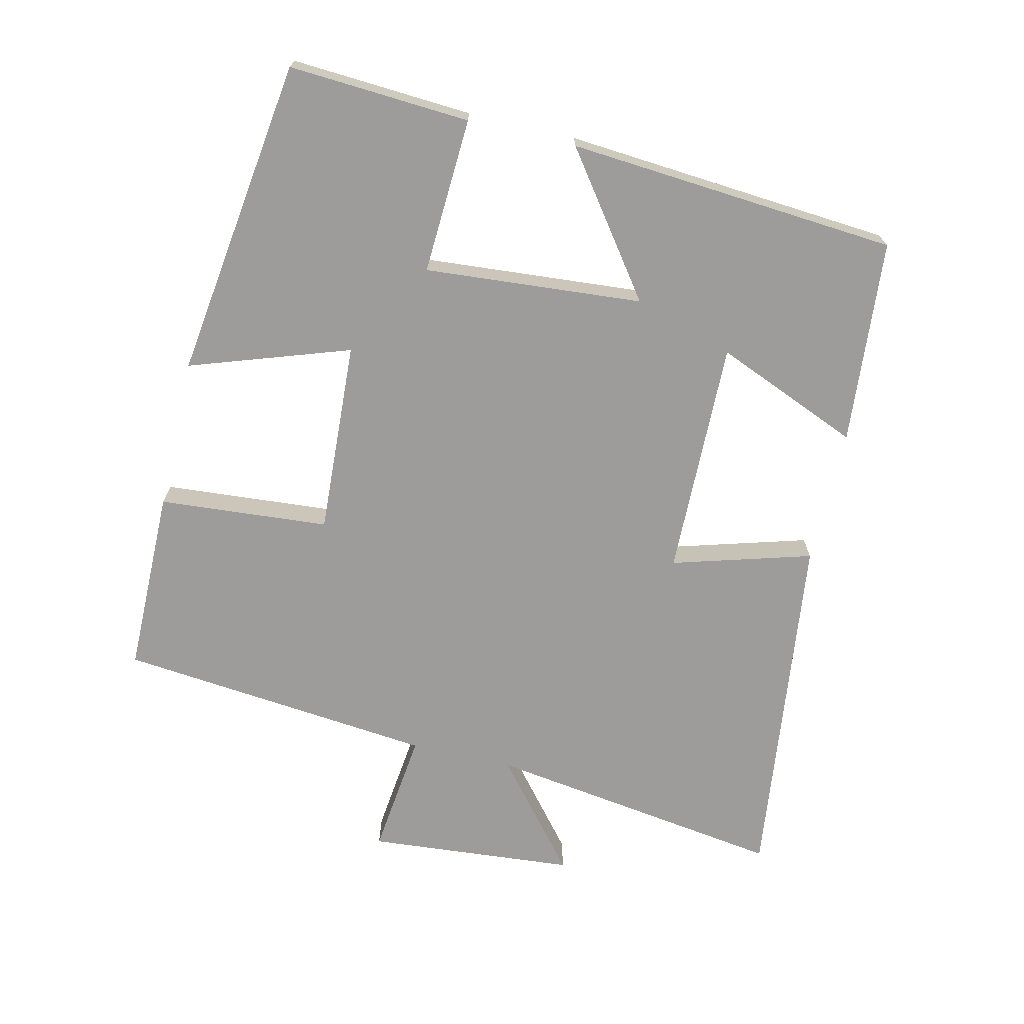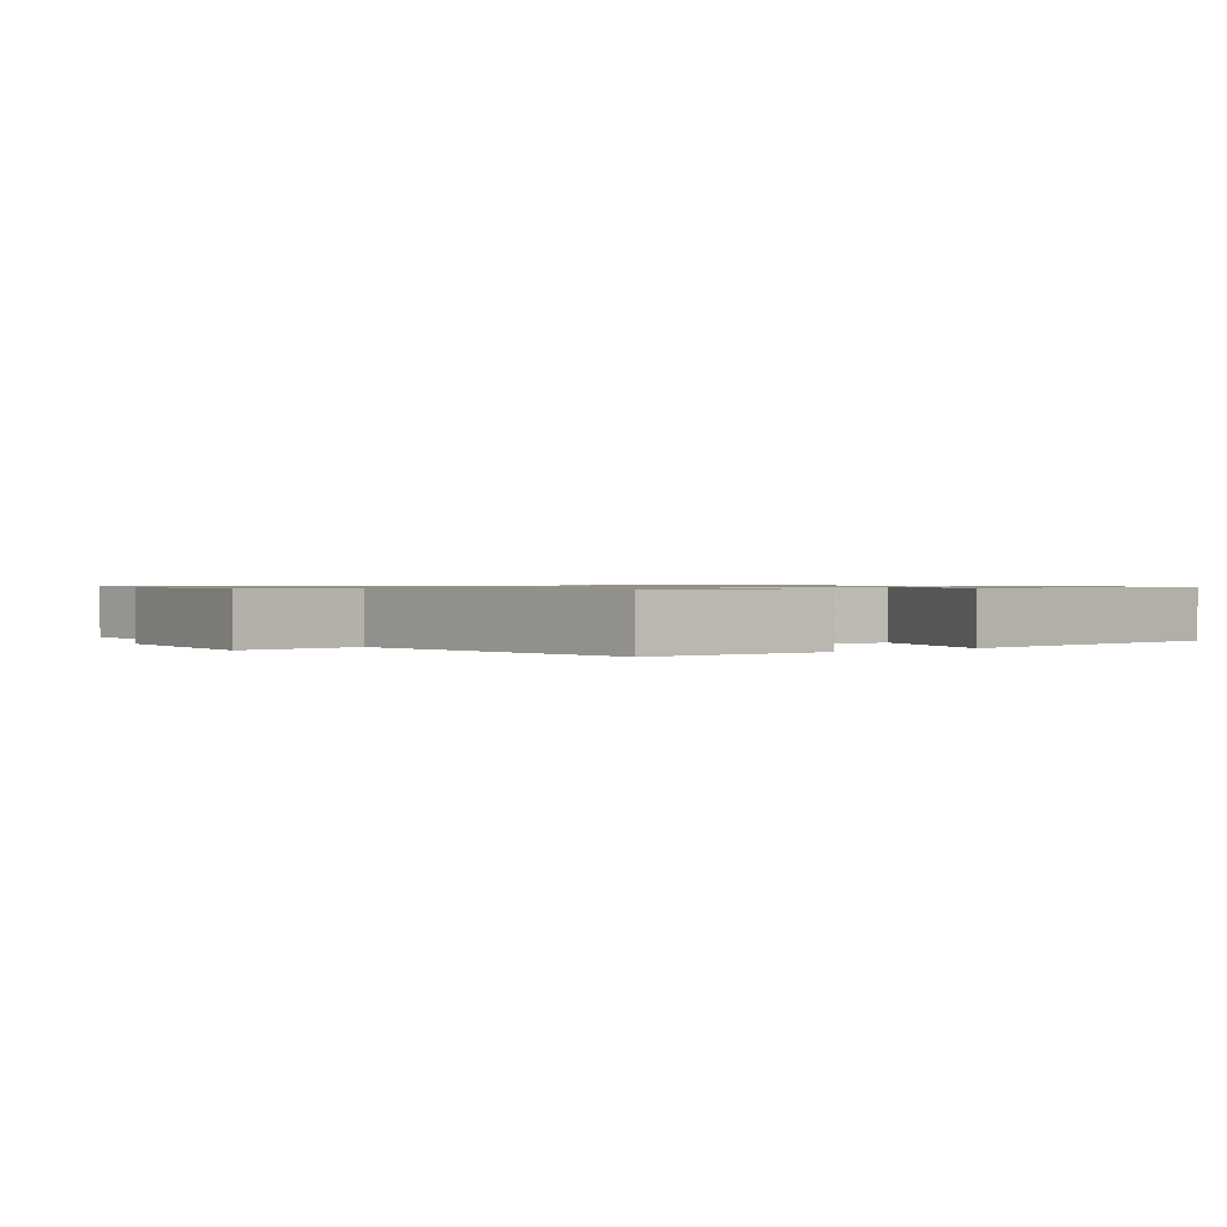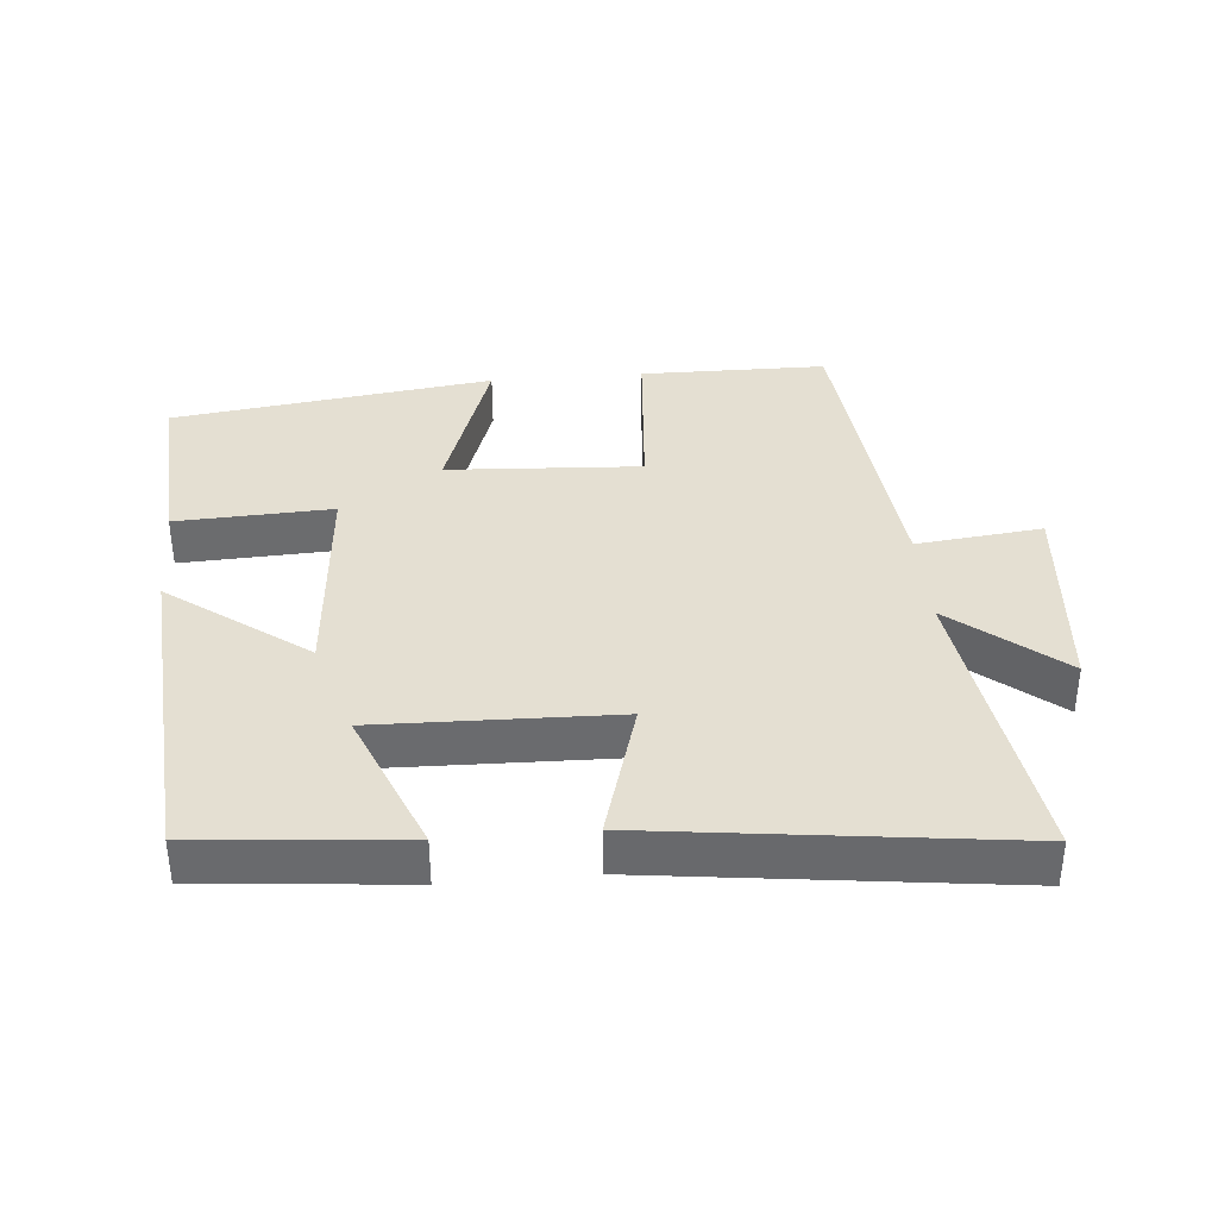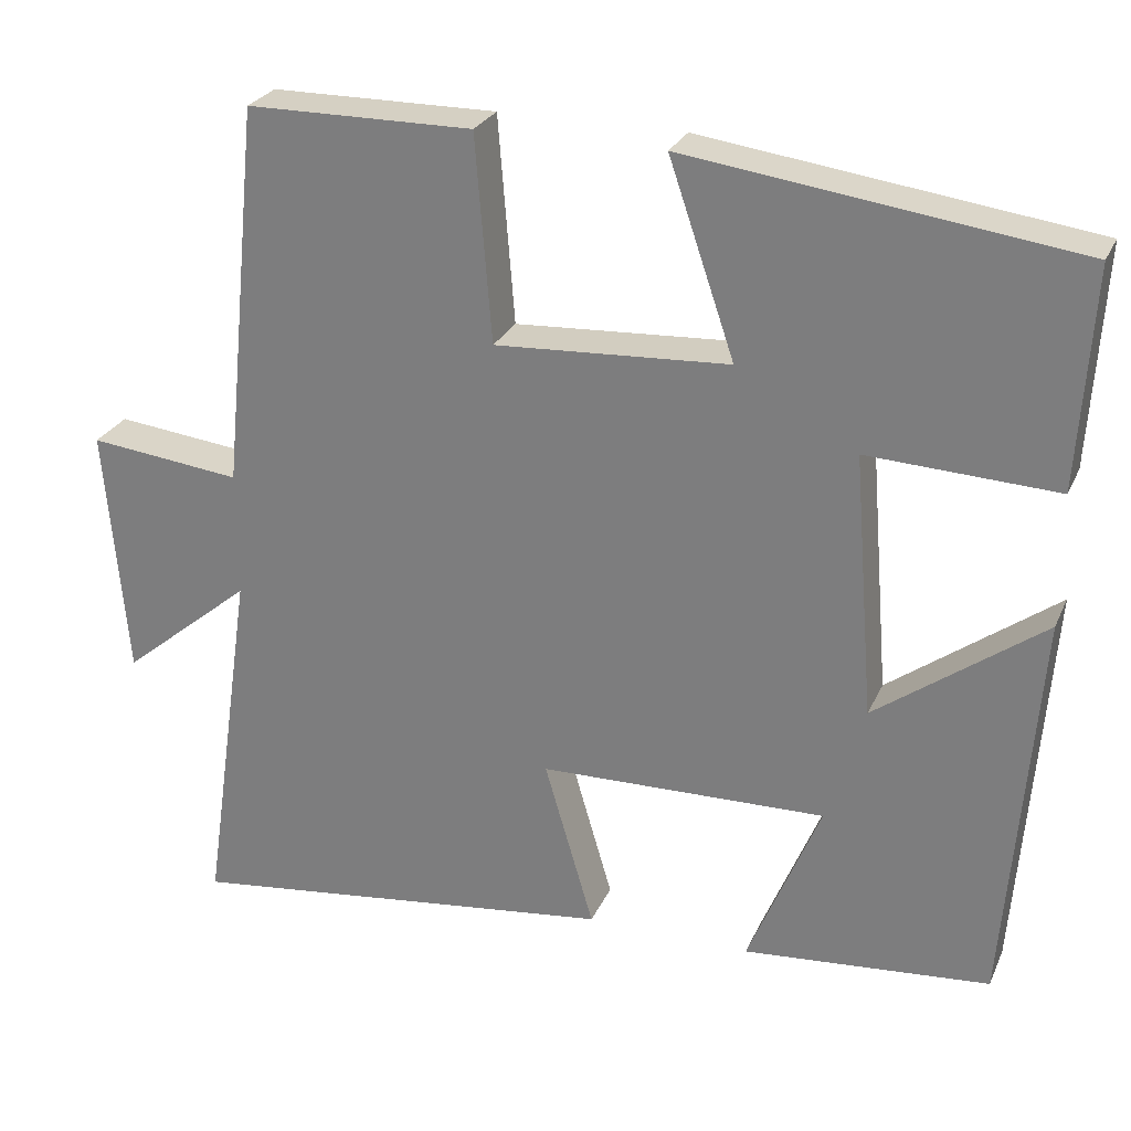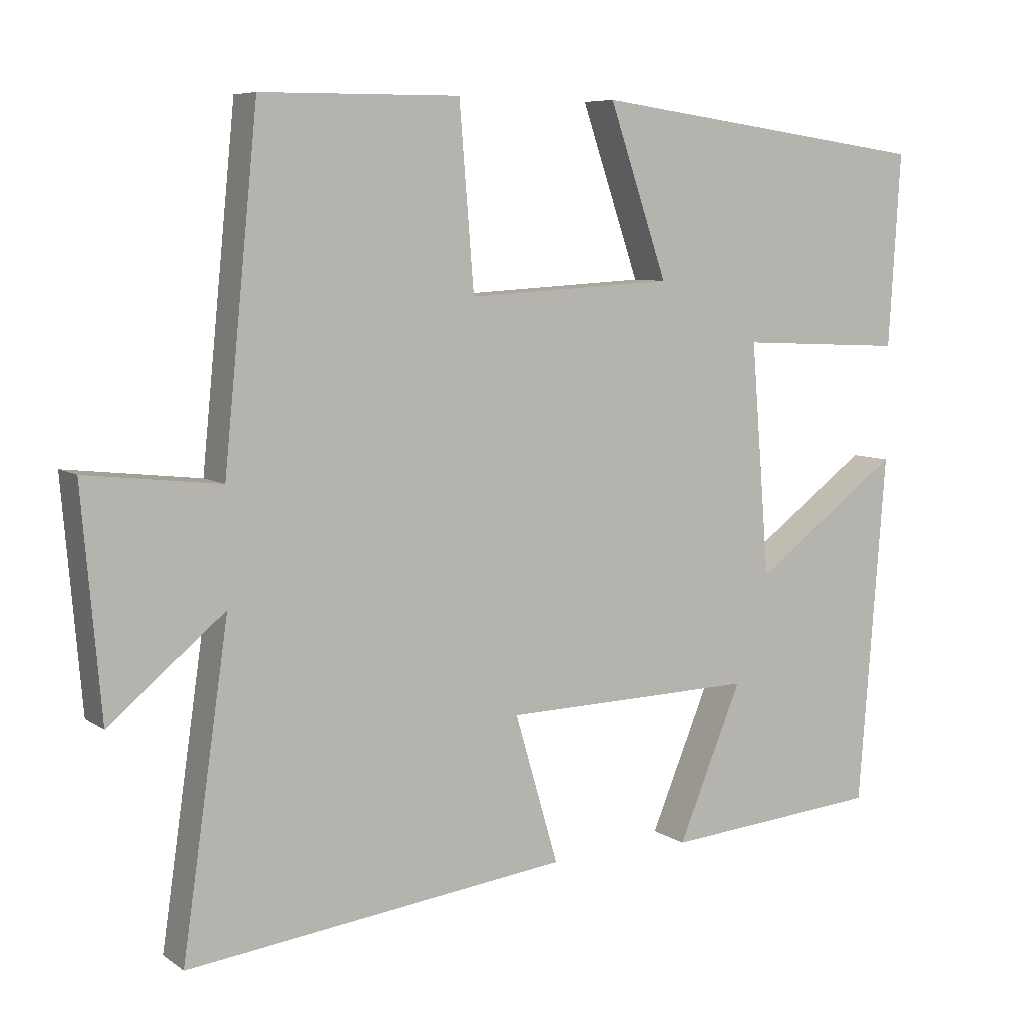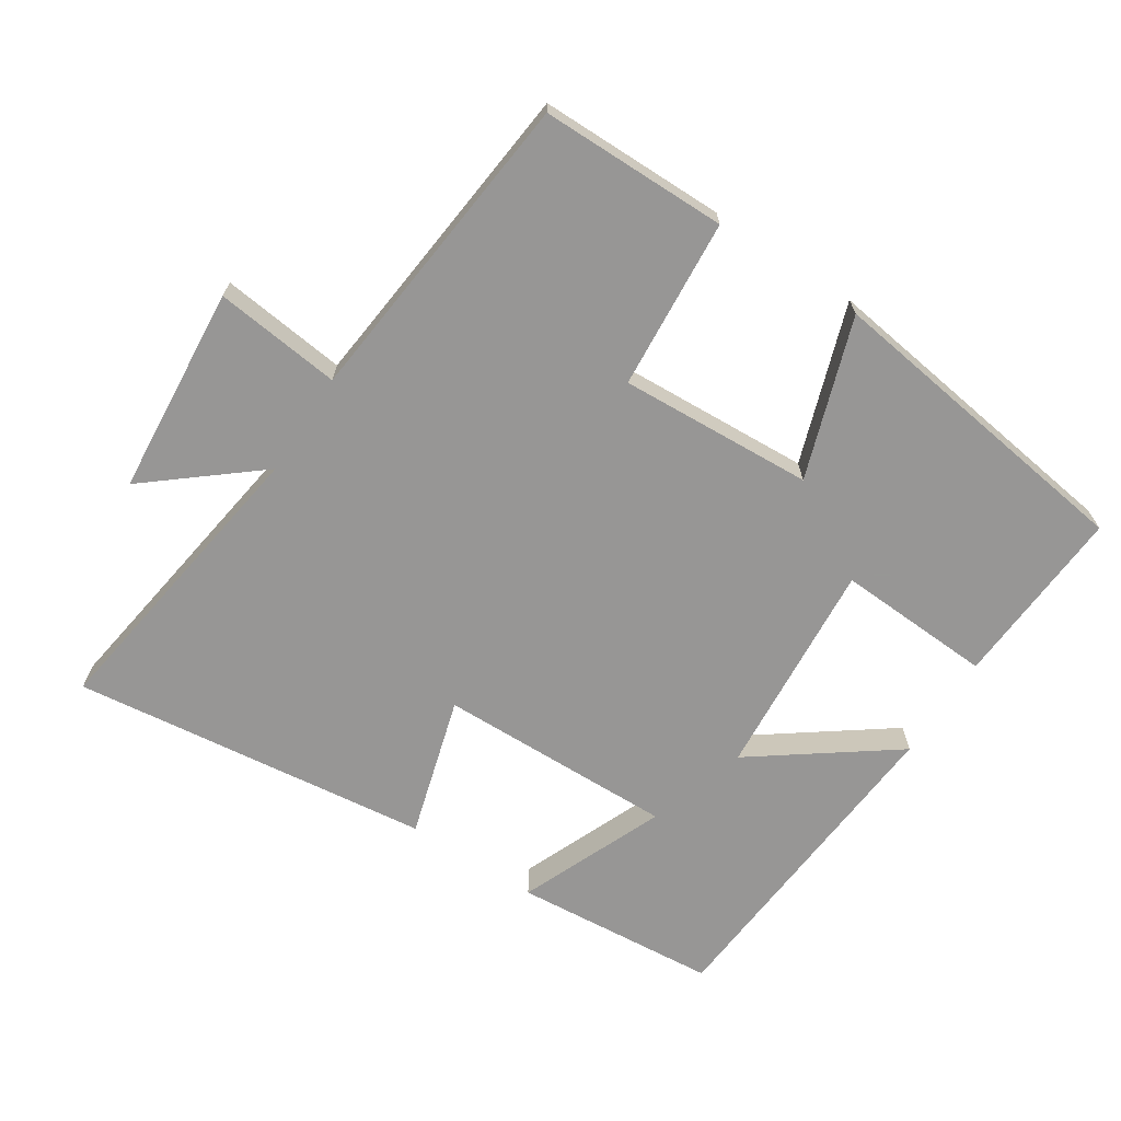
<metadata>
{"format":"obj","ext":"obj","renderer":"f3d","projection":"perspective","resolution":1024,"background":"white","views":[{"elev":-70.1,"azim":76.8,"up":"+Y"},{"elev":0.9,"azim":-36.8,"up":"+Y"},{"elev":36.9,"azim":175.1,"up":"+Y"},{"elev":26.5,"azim":20.3,"up":"+Z"},{"elev":7.2,"azim":-29.2,"up":"+Z"},{"elev":-68.0,"azim":-33.2,"up":"+Y"}]}
</metadata>
<code>
v 0.516 0.07 0.436
v 0.5 0.07 0.17
v 0.271 0.07 0.181
v 0.297 0.07 -0.139
v 0.5 0.07 0.01
v 0.463 0.07 -0.474
v 0.163 0.07 -0.5
v 0.251 0.07 -0.287
v -0.097 0.07 -0.295
v -0.037 0.07 -0.5
v -0.564 0.07 -0.565
v -0.5 0.07 -0.123
v -0.659 0.07 -0.254
v -0.685 0.07 0.052
v -0.5 0.07 0.031
v -0.453 0.07 0.498
v -0.179 0.07 0.5
v -0.159 0.07 0.25
v 0.125 0.07 0.266
v 0.045 0.07 0.5
v 0.516 0 0.436
v 0.5 0 0.17
v 0.271 0 0.181
v 0.297 0 -0.139
v 0.5 0 0.01
v 0.463 0 -0.474
v 0.163 0 -0.5
v 0.251 0 -0.287
v -0.097 0 -0.295
v -0.037 0 -0.5
v -0.564 0 -0.565
v -0.5 0 -0.123
v -0.659 0 -0.254
v -0.685 0 0.052
v -0.5 0 0.031
v -0.453 0 0.498
v -0.179 0 0.5
v -0.159 0 0.25
v 0.125 0 0.266
v 0.045 0 0.5
f 19 20 1 2
f 18 19 2 3
f 15 16 17 18
f 15 18 3 4
f 12 13 14 15
f 12 15 4
f 9 10 11 12
f 8 9 12 4
f 5 6 7 8
f 4 5 8
f 22 21 40 39
f 23 22 39 38
f 38 37 36 35
f 24 23 38 35
f 35 34 33 32
f 24 35 32
f 32 31 30 29
f 24 32 29 28
f 28 27 26 25
f 28 25 24
f 1 21 22 2
f 2 22 23 3
f 3 23 24 4
f 4 24 25 5
f 5 25 26 6
f 6 26 27 7
f 7 27 28 8
f 8 28 29 9
f 9 29 30 10
f 10 30 31 11
f 11 31 32 12
f 12 32 33 13
f 13 33 34 14
f 14 34 35 15
f 15 35 36 16
f 16 36 37 17
f 17 37 38 18
f 18 38 39 19
f 19 39 40 20
f 20 40 21 1

</code>
